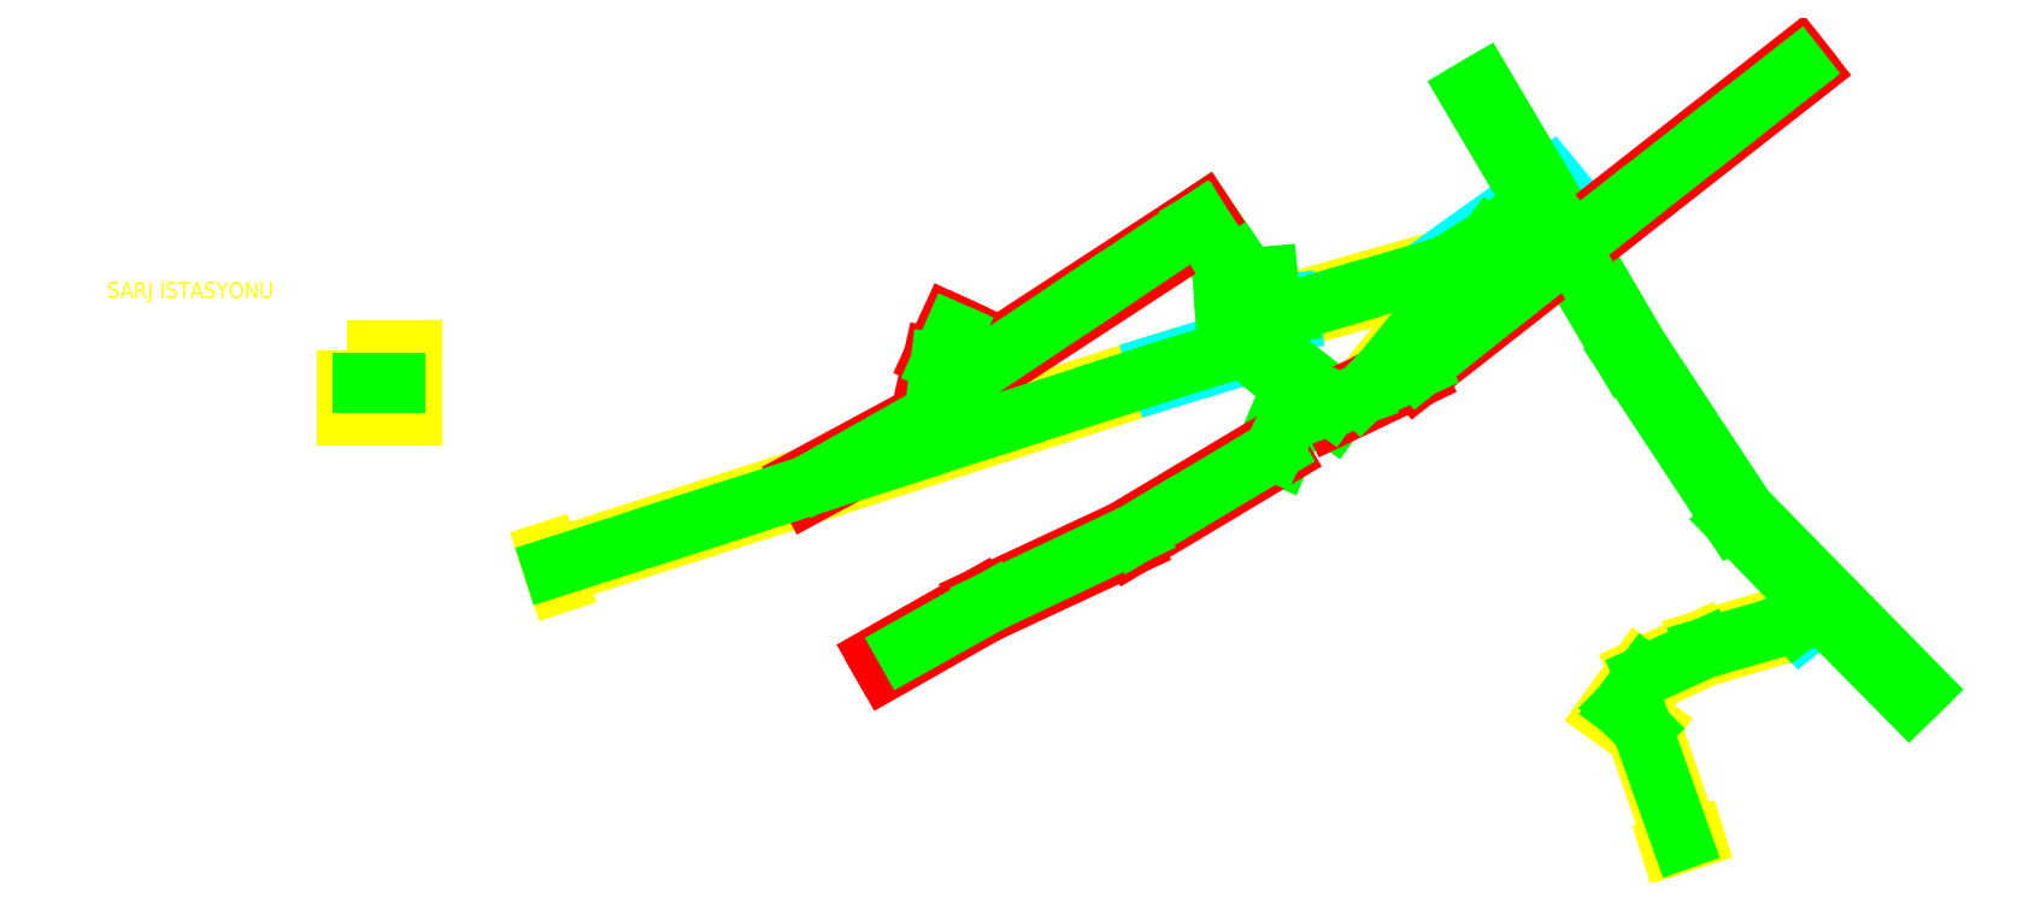
<metadata>
{"format":"dxf","ext":"dxf","renderer":"ezdxf+matplotlib","layout":"modelspace","background":"white","min_lineweight":24,"dpi":150}
</metadata>
<code>
0
SECTION
2
ENTITIES
0
POINT
8
0
10
3.887e+05
20
4.582e+06
30
154
0
POINT
8
OTOCAD_YENI_NOKTA
10
3.886e+05
20
4.582e+06
30
87.25
0
LINE
8
OTOCAD_DESENDRE
10
3.885e+05
20
4.582e+06
30
139.9
11
3.885e+05
21
4.582e+06
31
139.4
0
LINE
8
OTOCAD_DESENDRE
10
3.885e+05
20
4.582e+06
30
139.4
11
3.885e+05
21
4.582e+06
31
124.2
0
LINE
8
OTOCAD_DESENDRE
10
3.885e+05
20
4.582e+06
30
124.2
11
3.886e+05
21
4.582e+06
31
87.25
0
LINE
8
OTOCAD_DESENDRE
10
3.886e+05
20
4.582e+06
30
88.84
11
3.885e+05
21
4.582e+06
31
124.2
0
LINE
8
OTOCAD_DESENDRE
10
3.885e+05
20
4.582e+06
30
124.2
11
3.885e+05
21
4.582e+06
31
139.9
0
LINE
8
OTOCAD_DESENDRE
10
3.885e+05
20
4.582e+06
30
139.9
11
3.885e+05
21
4.582e+06
31
139.4
0
LINE
8
OTOCAD_DESENDRE
10
3.886e+05
20
4.582e+06
30
124.2
11
3.886e+05
21
4.582e+06
31
108.5
0
LINE
8
OTOCAD_DESENDRE
10
3.886e+05
20
4.582e+06
30
124.2
11
3.886e+05
21
4.582e+06
31
108.5
0
LINE
8
OTOCAD_DESENDRE
10
3.886e+05
20
4.582e+06
30
108.5
11
3.886e+05
21
4.582e+06
31
108.5
0
LINE
8
OTOCAD_DESENDRE
10
3.886e+05
20
4.582e+06
30
108.5
11
3.886e+05
21
4.582e+06
31
87.25
0
LINE
8
OTOCAD_DESENDRE
10
3.886e+05
20
4.582e+06
30
87.25
11
3.886e+05
21
4.582e+06
31
108.5
0
POINT
8
OTOCAD_YENI_NOKTA
10
3.886e+05
20
4.582e+06
30
108.5
0
LINE
8
OTOCAD_YENI_NOKTA
10
3.886e+05
20
4.582e+06
30
108.5
11
3.886e+05
21
4.582e+06
31
108.5
0
LINE
8
OTOCAD_LAGiM
10
3.886e+05
20
4.582e+06
30
87.25
11
3.886e+05
21
4.582e+06
31
87.25
0
LINE
8
OTOCAD_LAGiM
10
3.886e+05
20
4.582e+06
30
87.25
11
3.886e+05
21
4.582e+06
31
87.25
0
LINE
8
OTOCAD_LAGiM
10
3.886e+05
20
4.582e+06
30
108.5
11
3.886e+05
21
4.582e+06
31
108.5
0
LINE
8
OTOCAD_LAGiM
10
3.886e+05
20
4.582e+06
30
108.5
11
3.886e+05
21
4.582e+06
31
108.5
0
LINE
8
OTOCAD_LAGiM
10
3.886e+05
20
4.582e+06
30
108.5
11
3.886e+05
21
4.582e+06
31
108.5
0
LINE
8
OTOCAD_LAGiM
10
3.886e+05
20
4.582e+06
30
108.5
11
3.886e+05
21
4.582e+06
31
108.5
0
LINE
8
OTOCAD_LAGiM
10
3.886e+05
20
4.582e+06
30
124.2
11
3.886e+05
21
4.582e+06
31
124.2
0
LINE
8
OTOCAD_LAGiM
10
3.886e+05
20
4.582e+06
30
124.2
11
3.886e+05
21
4.582e+06
31
124.2
0
LINE
8
OTOCAD_DESENDRE
10
3.887e+05
20
4.582e+06
30
146
11
3.886e+05
21
4.582e+06
31
143
0
LINE
8
OTOCAD_DESENDRE
10
3.887e+05
20
4.582e+06
30
143
11
3.887e+05
21
4.582e+06
31
146
0
LINE
8
OTOCAD_DESENDRE
10
3.887e+05
20
4.582e+06
30
143
11
3.887e+05
21
4.582e+06
31
133
0
LINE
8
OTOCAD_DESENDRE
10
3.887e+05
20
4.582e+06
30
133
11
3.887e+05
21
4.582e+06
31
122
0
LINE
8
OTOCAD_DESENDRE
10
3.887e+05
20
4.582e+06
30
122
11
3.887e+05
21
4.582e+06
31
108.5
0
LINE
8
OTOCAD_DESENDRE
10
3.887e+05
20
4.582e+06
30
108.5
11
3.887e+05
21
4.582e+06
31
122
0
LINE
8
OTOCAD_DESENDRE
10
3.887e+05
20
4.582e+06
30
122
11
3.887e+05
21
4.582e+06
31
133
0
LINE
8
OTOCAD_DESENDRE
10
3.887e+05
20
4.582e+06
30
133
11
3.886e+05
21
4.582e+06
31
143
0
LINE
8
OTOCAD_LAGiM
10
3.887e+05
20
4.582e+06
30
108.5
11
3.887e+05
21
4.582e+06
31
108.5
0
LINE
8
OTOCAD_LAGiM
10
3.887e+05
20
4.582e+06
30
108.5
11
3.887e+05
21
4.582e+06
31
108.5
0
LINE
8
OTOCAD_KUZE_GUNEY
10
3.886e+05
20
4.582e+06
30
108.5
11
3.886e+05
21
4.582e+06
31
108.5
0
LINE
8
OTOCAD_KUZE_GUNEY
10
3.886e+05
20
4.582e+06
30
108.5
11
3.886e+05
21
4.582e+06
31
108.5
0
LINE
8
OTOCAD_KUZE_GUNEY
10
3.886e+05
20
4.582e+06
30
108.5
11
3.887e+05
21
4.582e+06
31
108.5
0
LINE
8
OTOCAD_KUZE_GUNEY
10
3.887e+05
20
4.582e+06
30
108.5
11
3.887e+05
21
4.582e+06
31
108.5
0
LINE
8
OTOCAD_KUZE_GUNEY
10
3.887e+05
20
4.582e+06
30
108.5
11
3.887e+05
21
4.582e+06
31
108.5
0
LINE
8
OTOCAD_KUZE_GUNEY
10
3.887e+05
20
4.582e+06
30
108.5
11
3.887e+05
21
4.582e+06
31
108.5
0
LINE
8
OTOCAD_KUZE_GUNEY
10
3.887e+05
20
4.582e+06
30
108.5
11
3.887e+05
21
4.582e+06
31
108.5
0
LINE
8
OTOCAD_KUZE_GUNEY
10
3.887e+05
20
4.582e+06
30
108.5
11
3.887e+05
21
4.582e+06
31
108.5
0
LINE
8
OTOCAD_KUZE_GUNEY
10
3.887e+05
20
4.582e+06
30
108.5
11
3.886e+05
21
4.582e+06
31
108.5
0
LINE
8
OTOCAD_KUZE_GUNEY
10
3.886e+05
20
4.582e+06
30
108.5
11
3.886e+05
21
4.582e+06
31
108.5
0
LINE
8
OTOCAD_KUZE_GUNEY
10
3.886e+05
20
4.582e+06
30
87.25
11
3.886e+05
21
4.582e+06
31
87.25
0
LINE
8
OTOCAD_KUZE_GUNEY
10
3.886e+05
20
4.582e+06
30
87.25
11
3.886e+05
21
4.582e+06
31
87.25
0
LINE
8
OTOCAD_KUZE_GUNEY
10
3.886e+05
20
4.582e+06
30
87.25
11
3.886e+05
21
4.582e+06
31
87.25
0
LINE
8
OTOCAD_KUZE_GUNEY
10
3.886e+05
20
4.582e+06
30
87.25
11
3.886e+05
21
4.582e+06
31
87.25
0
LINE
8
OTOCAD_KUZE_GUNEY
10
3.886e+05
20
4.582e+06
30
87.25
11
3.886e+05
21
4.582e+06
31
87.25
0
LINE
8
OTOCAD_KUZE_GUNEY
10
3.886e+05
20
4.582e+06
30
87.25
11
3.886e+05
21
4.582e+06
31
87.25
0
LINE
8
OTOCAD_KUZE_GUNEY
10
3.886e+05
20
4.582e+06
30
87.25
11
3.886e+05
21
4.582e+06
31
87.25
0
LINE
8
OTOCAD_KUZE_GUNEY
10
3.886e+05
20
4.582e+06
30
87.25
11
3.886e+05
21
4.582e+06
31
87.25
0
LINE
8
OTOCAD_KUZE_GUNEY
10
3.886e+05
20
4.582e+06
30
87.25
11
3.886e+05
21
4.582e+06
31
87.25
0
LINE
8
OTOCAD_KUZE_GUNEY
10
3.886e+05
20
4.582e+06
30
87.25
11
3.886e+05
21
4.582e+06
31
87.25
0
LINE
8
OTOCAD_KUZE_GUNEY
10
3.886e+05
20
4.582e+06
30
87.25
11
3.886e+05
21
4.582e+06
31
87.25
0
LINE
8
OTOCAD_KUZE_GUNEY
10
3.886e+05
20
4.582e+06
30
87.25
11
3.886e+05
21
4.582e+06
31
87.25
0
LINE
8
OTOCAD_KUZE_GUNEY
10
3.886e+05
20
4.582e+06
30
124.2
11
3.886e+05
21
4.582e+06
31
124.2
0
LINE
8
OTOCAD_KUZE_GUNEY
10
3.886e+05
20
4.582e+06
30
124.2
11
3.886e+05
21
4.582e+06
31
124.2
0
LINE
8
OTOCAD_TABAN
10
3.885e+05
20
4.582e+06
30
124.2
11
3.885e+05
21
4.582e+06
31
124.2
0
LINE
8
OTOCAD_TABAN
10
3.885e+05
20
4.582e+06
30
124.2
11
3.885e+05
21
4.582e+06
31
124.2
0
LINE
8
OTOCAD_TABAN
10
3.885e+05
20
4.582e+06
30
124.2
11
3.885e+05
21
4.582e+06
31
113.8
0
LINE
8
OTOCAD_TABAN
10
3.885e+05
20
4.582e+06
30
113.9
11
3.885e+05
21
4.582e+06
31
124.2
0
LINE
8
OTOCAD_TABAN
10
3.885e+05
20
4.582e+06
30
124.2
11
3.885e+05
21
4.582e+06
31
124.2
0
LINE
8
OTOCAD_TABAN
10
3.885e+05
20
4.582e+06
30
124.2
11
3.885e+05
21
4.582e+06
31
124.2
0
LINE
8
OTOCAD_TABAN
10
3.885e+05
20
4.582e+06
30
124.2
11
3.886e+05
21
4.582e+06
31
124.2
0
LINE
8
OTOCAD_TABAN
10
3.886e+05
20
4.582e+06
30
124.2
11
3.886e+05
21
4.582e+06
31
124.2
0
LINE
8
OTOCAD_TABAN
10
3.886e+05
20
4.582e+06
30
124.2
11
3.885e+05
21
4.582e+06
31
124.2
0
LINE
8
OTOCAD_TABAN
10
3.885e+05
20
4.582e+06
30
124.2
11
3.885e+05
21
4.582e+06
31
124.2
0
LINE
8
OTOCAD_TABAN
10
3.886e+05
20
4.582e+06
30
87.25
11
3.886e+05
21
4.582e+06
31
87.25
0
LINE
8
OTOCAD_TABAN
10
3.886e+05
20
4.582e+06
30
87.25
11
3.886e+05
21
4.582e+06
31
87.25
0
LINE
8
OTOCAD_TABAN
10
3.886e+05
20
4.582e+06
30
87.25
11
3.886e+05
21
4.582e+06
31
87.25
0
LINE
8
OTOCAD_TABAN
10
3.886e+05
20
4.582e+06
30
87.25
11
3.886e+05
21
4.582e+06
31
87.25
0
LINE
8
OTOCAD_TABAN
10
3.886e+05
20
4.582e+06
30
87.25
11
3.886e+05
21
4.582e+06
31
87.25
0
LINE
8
OTOCAD_TABAN
10
3.886e+05
20
4.582e+06
30
87.25
11
3.887e+05
21
4.582e+06
31
87.25
0
LINE
8
OTOCAD_TABAN
10
3.887e+05
20
4.582e+06
30
87.25
11
3.886e+05
21
4.582e+06
31
87.25
0
LINE
8
OTOCAD_TABAN
10
3.886e+05
20
4.582e+06
30
87.25
11
3.886e+05
21
4.582e+06
31
87.25
0
LINE
8
OTOCAD_LAGiM
10
3.886e+05
20
4.582e+06
30
108.5
11
3.886e+05
21
4.582e+06
31
108.5
0
POINT
8
0
10
3.885e+05
20
4.582e+06
30
87.25
0
POINT
8
0
10
3.885e+05
20
4.582e+06
30
87.25
0
POINT
8
0
10
3.885e+05
20
4.582e+06
30
87.25
0
POINT
8
0
10
3.886e+05
20
4.582e+06
30
87.25
0
POINT
8
0
10
3.886e+05
20
4.582e+06
30
87.25
0
POINT
8
0
10
3.886e+05
20
4.582e+06
30
87.25
0
POINT
8
0
10
3.887e+05
20
4.582e+06
30
154
0
POINT
8
0
10
3.887e+05
20
4.582e+06
30
154
0
POINT
8
0
10
3.887e+05
20
4.582e+06
30
154
0
POINT
8
0
10
3.887e+05
20
4.582e+06
30
146
0
POINT
8
0
10
3.887e+05
20
4.582e+06
30
146
0
POINT
8
0
10
3.886e+05
20
4.582e+06
30
143
0
LINE
8
OTOCAD_TABAN
10
3.886e+05
20
4.582e+06
30
87.25
11
3.885e+05
21
4.582e+06
31
87.25
0
LINE
8
OTOCAD_TABAN
10
3.885e+05
20
4.582e+06
30
87.25
11
3.885e+05
21
4.582e+06
31
87.25
0
LINE
8
OTOCAD_TABAN
10
3.885e+05
20
4.582e+06
30
87.25
11
3.886e+05
21
4.582e+06
31
87.25
0
LINE
8
OTOCAD_TABAN
10
3.886e+05
20
4.582e+06
30
87.25
11
3.886e+05
21
4.582e+06
31
87.25
0
LINE
8
OTOCAD_DESENDRE
10
3.887e+05
20
4.582e+06
30
154
11
3.887e+05
21
4.582e+06
31
154
0
LINE
8
OTOCAD_DESENDRE
10
3.887e+05
20
4.582e+06
30
154
11
3.887e+05
21
4.582e+06
31
146
0
LINE
8
OTOCAD_DESENDRE
10
3.887e+05
20
4.582e+06
30
146
11
3.887e+05
21
4.582e+06
31
154
0
LINE
8
OTOCAD_DESENDRE
10
3.887e+05
20
4.582e+06
30
154
11
3.887e+05
21
4.582e+06
31
154
0
POINT
8
INIT_COORD
10
3.885e+05
20
4.582e+06
30
139.6
0
LWPOLYLINE
8
OTOCAD_DESENDRE
90
        4
70
     1
43
0
38
139.9
10
3.885e+05
20
4.582e+06
10
3.885e+05
20
4.582e+06
10
3.885e+05
20
4.582e+06
10
3.885e+05
20
4.582e+06
0
MTEXT
8
OTOCAD_DESENDRE
10
3.884e+05
20
4.582e+06
30
139.9
40
2.5
41
37.22
46
2.555
71
     1
72
     5
1
{SARJ ISTASYONU}
73
     1
44
1
0
LINE
8
GEOFENCE
10
3.885e+05
20
4.582e+06
30
139.6
11
3.885e+05
21
4.582e+06
31
132.6
0
LINE
8
GEOFENCE
10
3.885e+05
20
4.582e+06
30
132.6
11
3.885e+05
21
4.582e+06
31
129.1
0
LINE
8
GEOFENCE
10
3.885e+05
20
4.582e+06
30
129.1
11
3.885e+05
21
4.582e+06
31
124.6
0
LINE
8
GEOFENCE
10
3.885e+05
20
4.582e+06
30
124.6
11
3.885e+05
21
4.582e+06
31
114.1
0
LINE
8
GEOFENCE
10
3.885e+05
20
4.582e+06
30
114.1
11
3.886e+05
21
4.582e+06
31
103.5
0
LINE
8
GEOFENCE
10
3.886e+05
20
4.582e+06
30
103.5
11
3.886e+05
21
4.582e+06
31
92.88
0
LINE
8
GEOFENCE
10
3.886e+05
20
4.582e+06
30
92.88
11
3.886e+05
21
4.582e+06
31
87.55
0
LINE
8
GEOFENCE
10
3.886e+05
20
4.582e+06
30
87.55
11
3.886e+05
21
4.582e+06
31
87.22
0
LINE
8
GEOFENCE
10
3.886e+05
20
4.582e+06
30
87.22
11
3.886e+05
21
4.582e+06
31
87.25
0
LINE
8
GEOFENCE
10
3.886e+05
20
4.582e+06
30
87.25
11
3.886e+05
21
4.582e+06
31
87.25
0
LINE
8
GEOFENCE
10
3.886e+05
20
4.582e+06
30
87.22
11
3.886e+05
21
4.582e+06
31
87.25
0
LINE
8
GEOFENCE
10
3.886e+05
20
4.582e+06
30
87.25
11
3.886e+05
21
4.582e+06
31
87.25
0
LINE
8
GEOFENCE
10
3.886e+05
20
4.582e+06
30
87.25
11
3.886e+05
21
4.582e+06
31
87.25
0
LINE
8
GEOFENCE
10
3.886e+05
20
4.582e+06
30
87.25
11
3.886e+05
21
4.582e+06
31
87.25
0
LINE
8
GEOFENCE
10
3.886e+05
20
4.582e+06
30
87.25
11
3.886e+05
21
4.582e+06
31
87.25
0
LINE
8
GEOFENCE
10
3.886e+05
20
4.582e+06
30
87.25
11
3.885e+05
21
4.582e+06
31
87.25
0
LINE
8
GEOFENCE
10
3.886e+05
20
4.582e+06
30
87.25
11
3.886e+05
21
4.582e+06
31
87.25
0
LINE
8
GEOFENCE
10
3.886e+05
20
4.582e+06
30
87.25
11
3.886e+05
21
4.582e+06
31
87.25
0
LINE
8
GEOFENCE
10
3.886e+05
20
4.582e+06
30
87.25
11
3.886e+05
21
4.582e+06
31
88.32
0
LINE
8
GEOFENCE
10
3.886e+05
20
4.582e+06
30
88.32
11
3.886e+05
21
4.582e+06
31
102.2
0
LINE
8
GEOFENCE
10
3.886e+05
20
4.582e+06
30
102.2
11
3.886e+05
21
4.582e+06
31
109.2
0
LINE
8
GEOFENCE
10
3.886e+05
20
4.582e+06
30
109.2
11
3.886e+05
21
4.582e+06
31
108.7
0
LINE
8
GEOFENCE
10
3.886e+05
20
4.582e+06
30
108.7
11
3.886e+05
21
4.582e+06
31
108.5
0
LINE
8
GEOFENCE
10
3.886e+05
20
4.582e+06
30
108.5
11
3.886e+05
21
4.582e+06
31
119.1
0
LINE
8
GEOFENCE
10
3.886e+05
20
4.582e+06
30
119.1
11
3.886e+05
21
4.582e+06
31
124.4
0
LINE
8
GEOFENCE
10
3.886e+05
20
4.582e+06
30
124.4
11
3.886e+05
21
4.582e+06
31
124.2
0
LINE
8
GEOFENCE
10
3.886e+05
20
4.582e+06
30
124.2
11
3.886e+05
21
4.582e+06
31
124.3
0
LINE
8
GEOFENCE
10
3.886e+05
20
4.582e+06
30
124.3
11
3.886e+05
21
4.582e+06
31
124.3
0
LINE
8
GEOFENCE
10
3.886e+05
20
4.582e+06
30
124.3
11
3.885e+05
21
4.582e+06
31
124.3
0
LINE
8
GEOFENCE
10
3.885e+05
20
4.582e+06
30
124.3
11
3.885e+05
21
4.582e+06
31
124.2
0
LINE
8
GEOFENCE
10
3.885e+05
20
4.582e+06
30
124.2
11
3.885e+05
21
4.582e+06
31
124.2
0
LINE
8
GEOFENCE
10
3.885e+05
20
4.582e+06
30
124.2
11
3.885e+05
21
4.582e+06
31
124.2
0
LINE
8
GEOFENCE
10
3.885e+05
20
4.582e+06
30
124.2
11
3.885e+05
21
4.582e+06
31
115.6
0
LINE
8
GEOFENCE
10
3.886e+05
20
4.582e+06
30
108.7
11
3.886e+05
21
4.582e+06
31
108.5
0
LINE
8
GEOFENCE
10
3.886e+05
20
4.582e+06
30
108.5
11
3.886e+05
21
4.582e+06
31
108.5
0
LINE
8
GEOFENCE
10
3.886e+05
20
4.582e+06
30
108.5
11
3.886e+05
21
4.582e+06
31
108.5
0
LINE
8
GEOFENCE
10
3.886e+05
20
4.582e+06
30
108.5
11
3.887e+05
21
4.582e+06
31
108.5
0
LINE
8
GEOFENCE
10
3.887e+05
20
4.582e+06
30
108.5
11
3.887e+05
21
4.582e+06
31
108.5
0
LINE
8
GEOFENCE
10
3.887e+05
20
4.582e+06
30
108.5
11
3.887e+05
21
4.582e+06
31
108.5
0
LINE
8
GEOFENCE
10
3.887e+05
20
4.582e+06
30
108.5
11
3.887e+05
21
4.582e+06
31
108.5
0
LINE
8
GEOFENCE
10
3.887e+05
20
4.582e+06
30
108.5
11
3.887e+05
21
4.582e+06
31
108.5
0
LINE
8
GEOFENCE
10
3.887e+05
20
4.582e+06
30
108.5
11
3.887e+05
21
4.582e+06
31
108.5
0
LINE
8
GEOFENCE
10
3.887e+05
20
4.582e+06
30
108.5
11
3.887e+05
21
4.582e+06
31
108.5
0
LINE
8
GEOFENCE
10
3.887e+05
20
4.582e+06
30
108.5
11
3.887e+05
21
4.582e+06
31
121.7
0
LINE
8
GEOFENCE
10
3.887e+05
20
4.582e+06
30
121.7
11
3.887e+05
21
4.582e+06
31
132.8
0
LINE
8
GEOFENCE
10
3.887e+05
20
4.582e+06
30
132.8
11
3.886e+05
21
4.582e+06
31
141.9
0
LINE
8
GEOFENCE
10
3.886e+05
20
4.582e+06
30
141.9
11
3.887e+05
21
4.582e+06
31
145.7
0
LINE
8
GEOFENCE
10
3.887e+05
20
4.582e+06
30
145.7
11
3.887e+05
21
4.582e+06
31
153.8
0
LINE
8
GEOFENCE
10
3.886e+05
20
4.582e+06
30
87.25
11
3.886e+05
21
4.582e+06
31
87.25
0
LINE
8
GEOFENCE
10
3.886e+05
20
4.582e+06
30
87.25
11
3.886e+05
21
4.582e+06
31
87.25
0
LINE
8
GEOFENCE
10
3.886e+05
20
4.582e+06
30
87.25
11
3.886e+05
21
4.582e+06
31
87.25
0
LINE
8
GEOFENCE
10
3.886e+05
20
4.582e+06
30
87.25
11
3.887e+05
21
4.582e+06
31
87.25
0
LINE
8
GEOFENCE
10
3.887e+05
20
4.582e+06
30
87.25
11
3.887e+05
21
4.582e+06
31
87.25
0
LINE
8
GEOFENCE
10
3.885e+05
20
4.582e+06
30
139.9
11
3.885e+05
21
4.582e+06
31
139.9
0
ENDSEC
0
EOF

</code>
